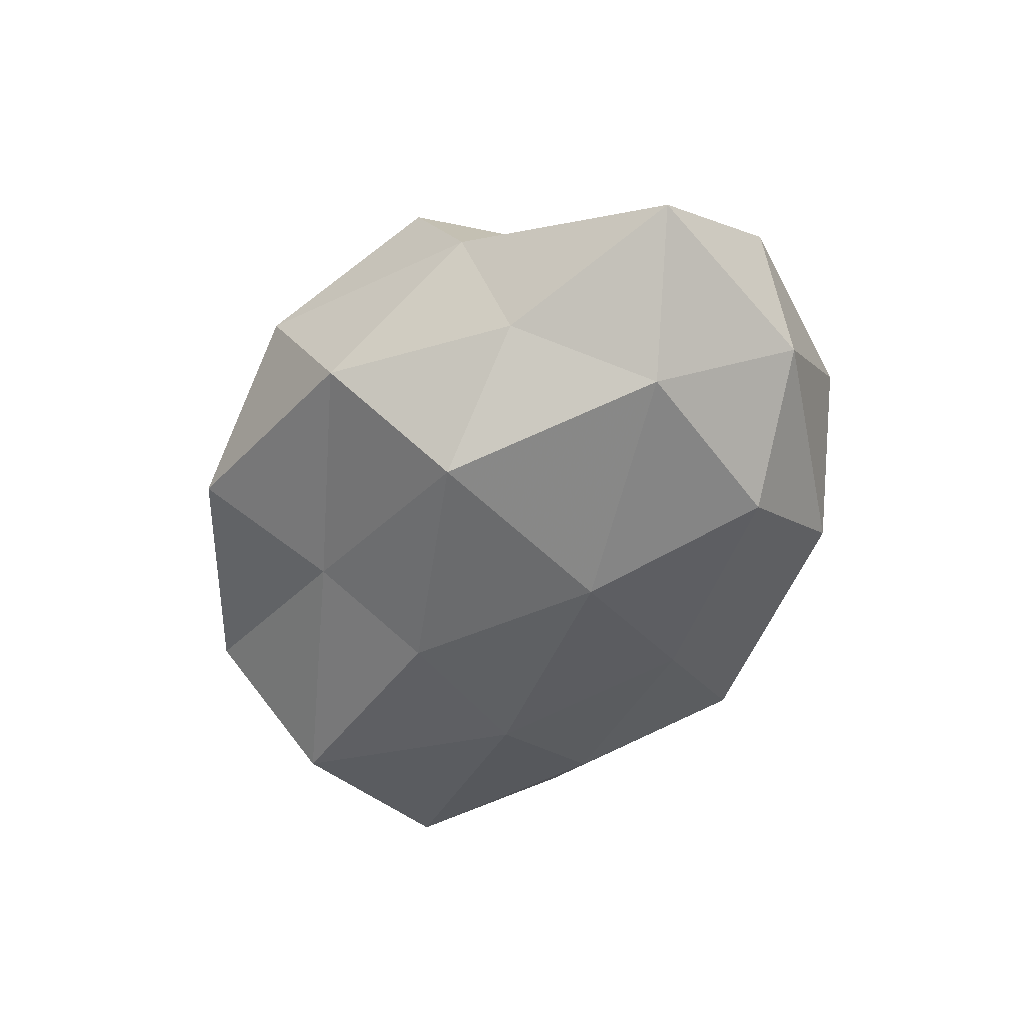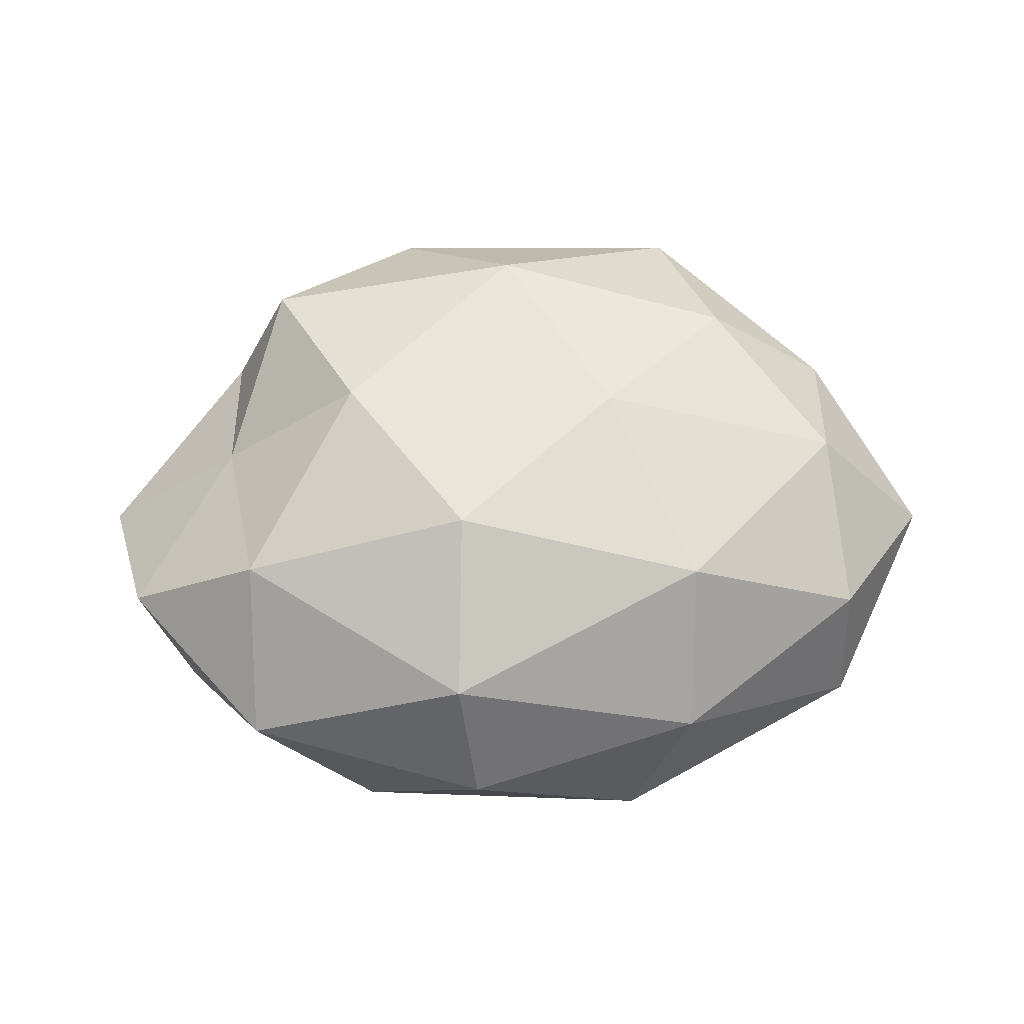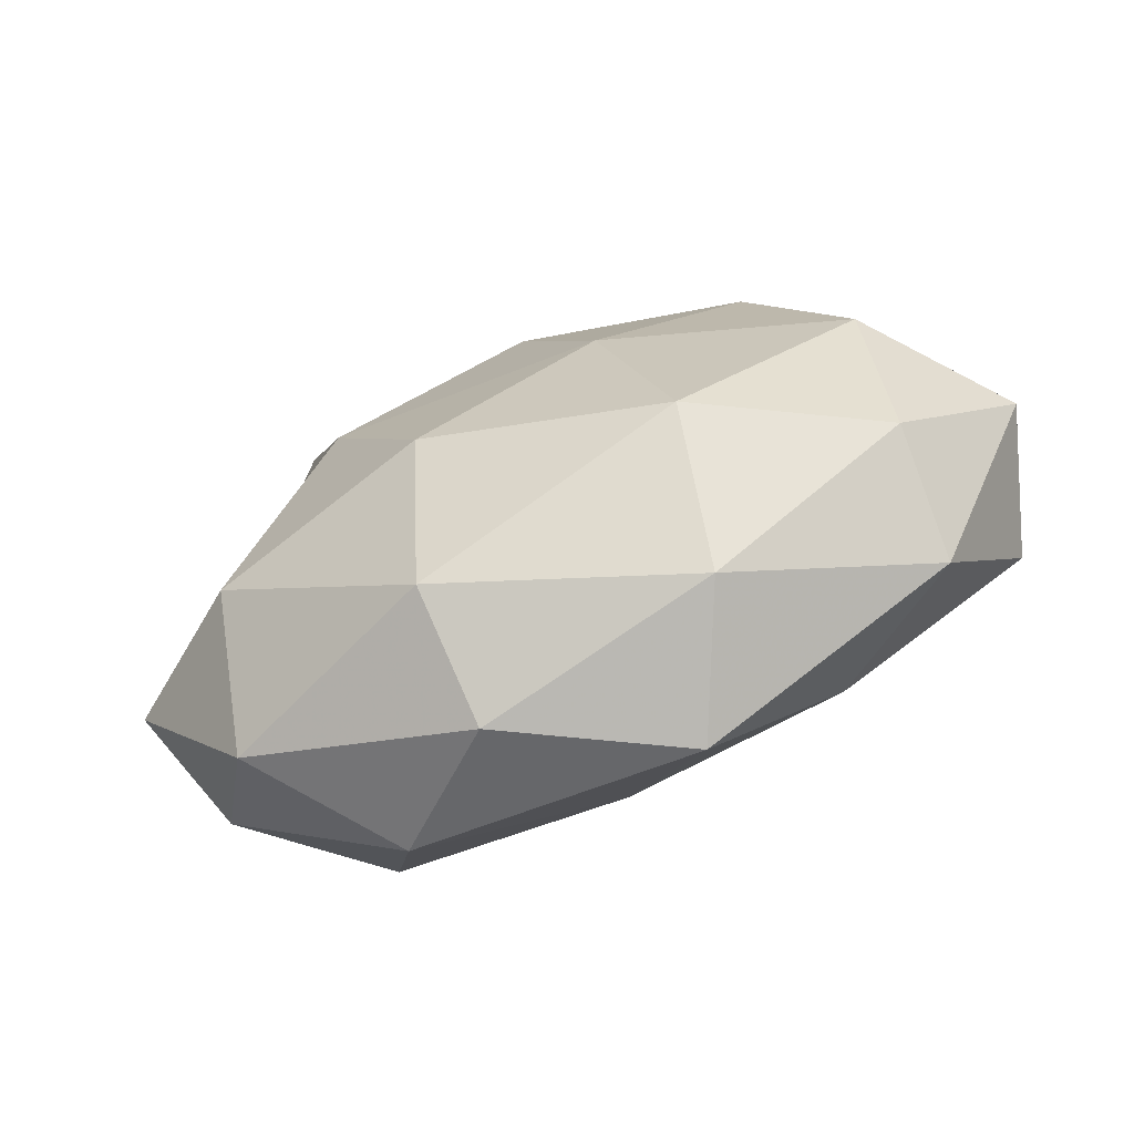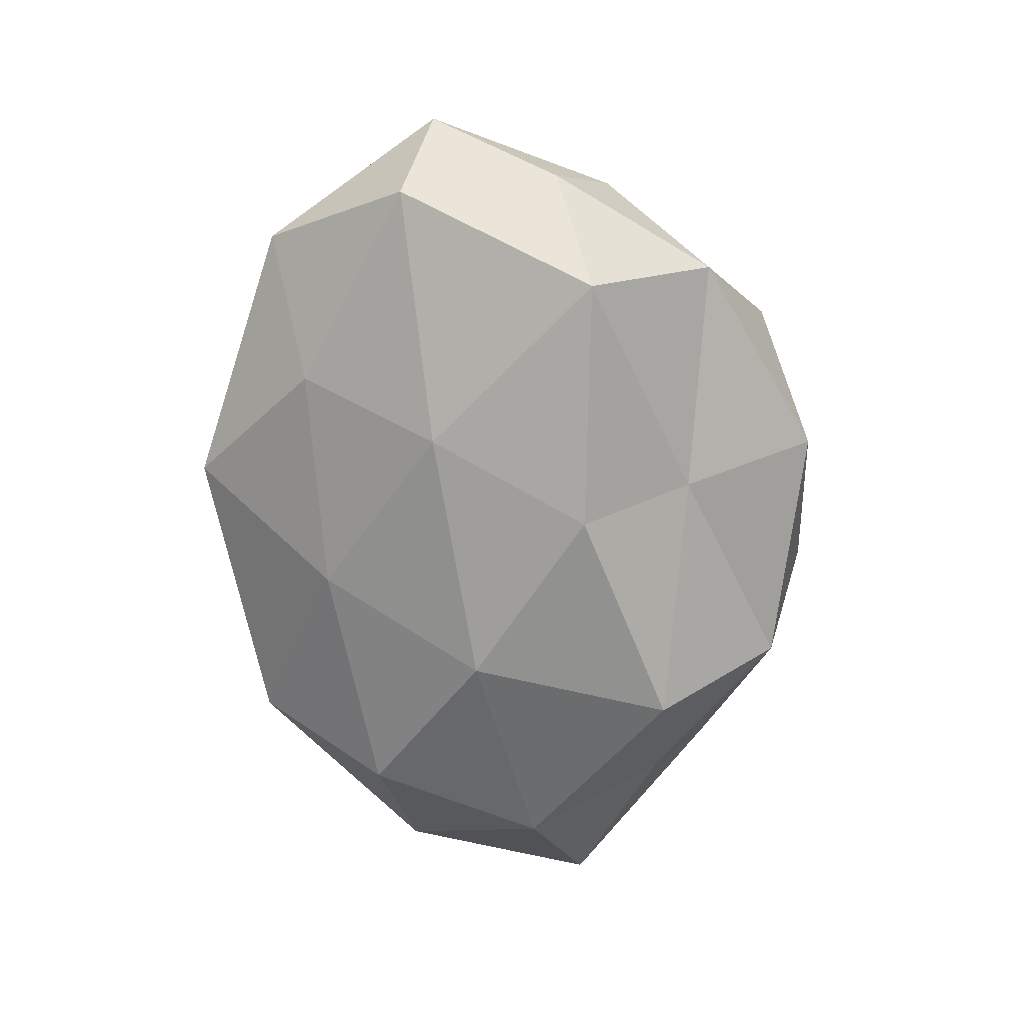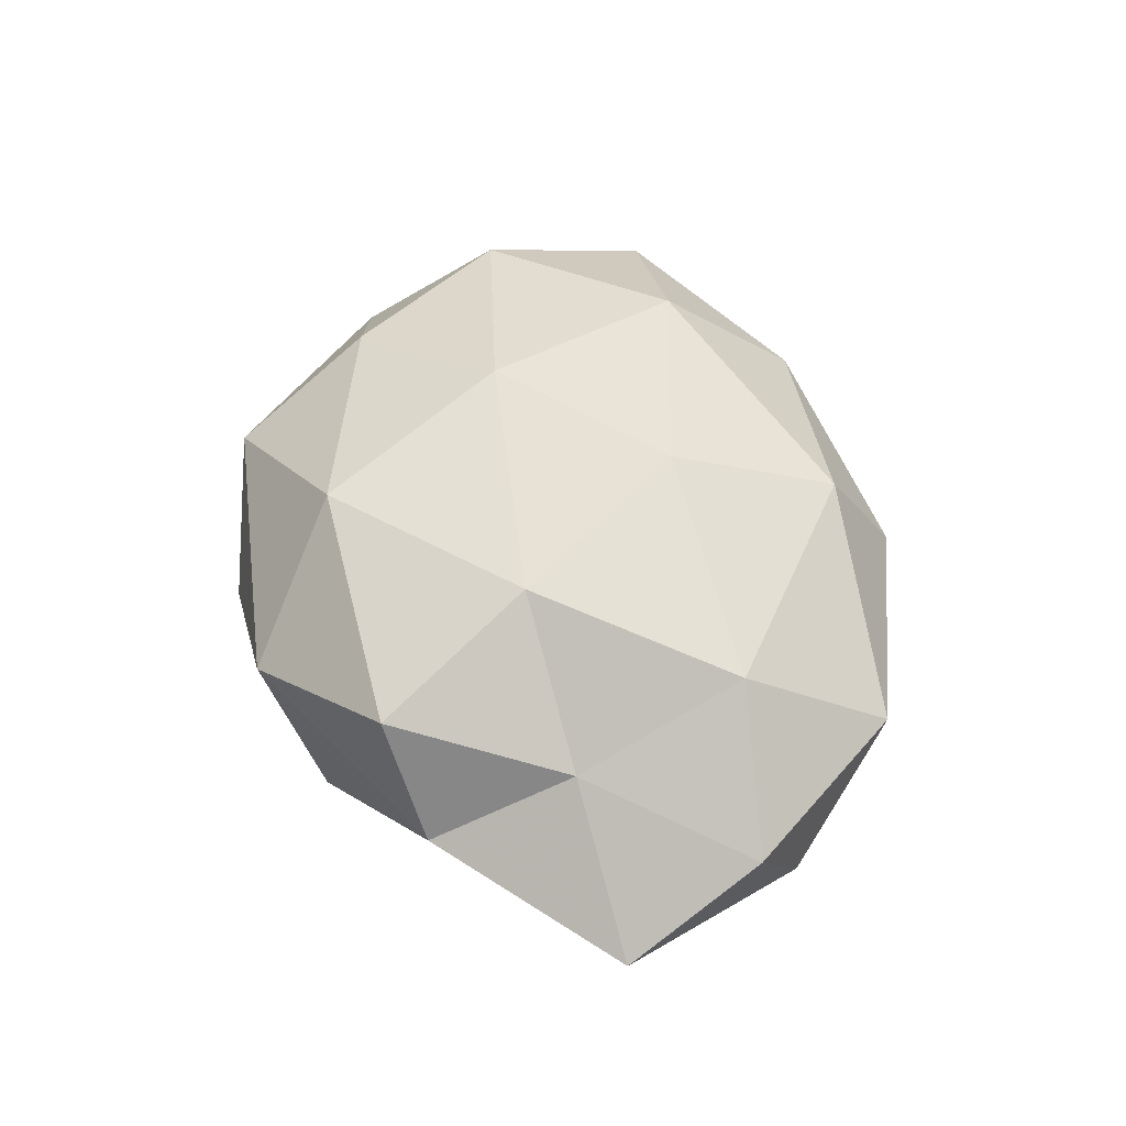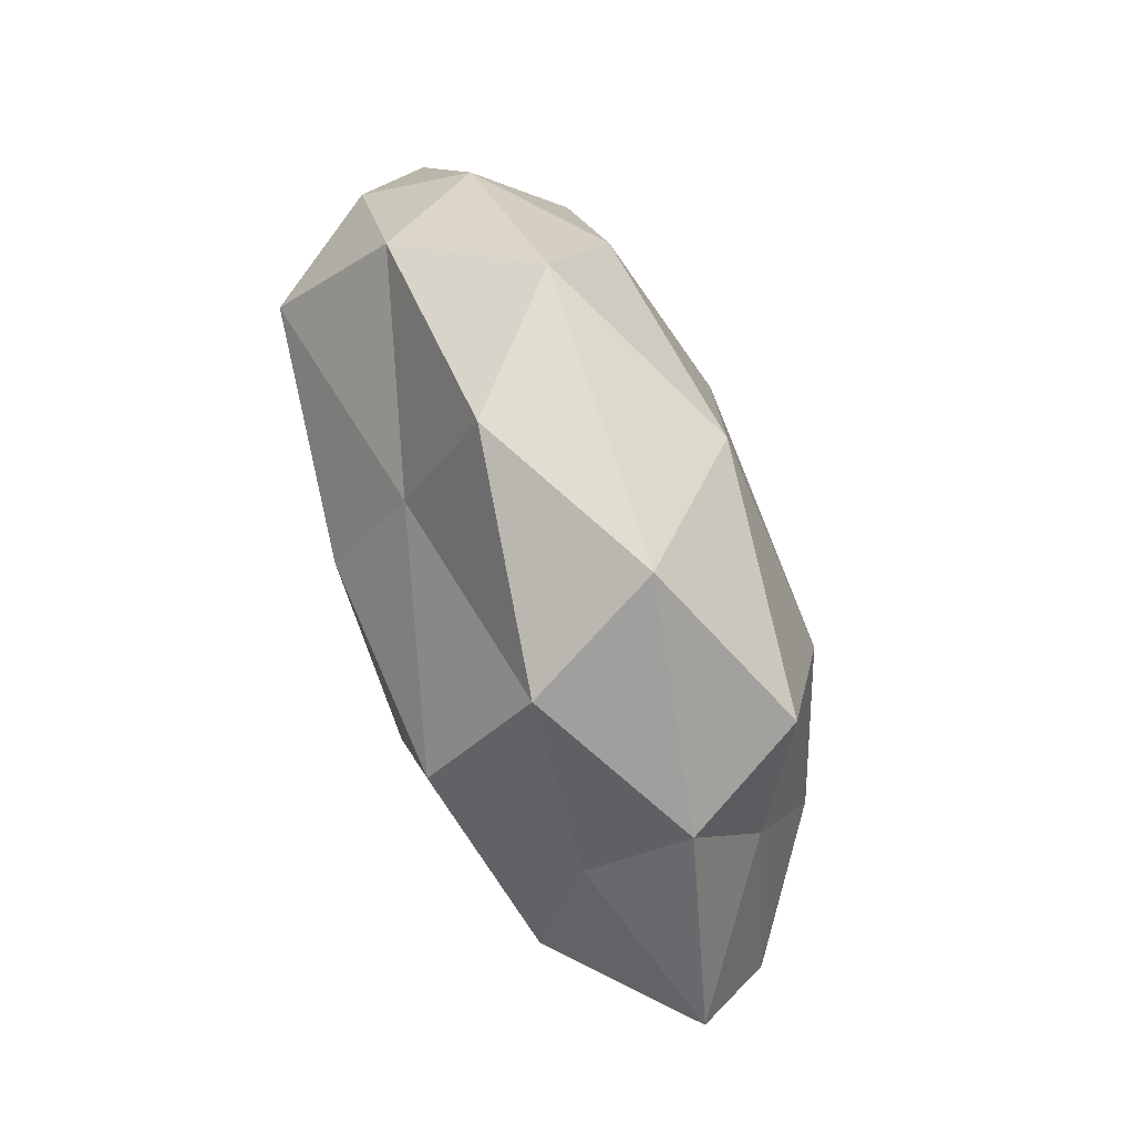
<metadata>
{"format":"obj","ext":"obj","renderer":"f3d","projection":"perspective","resolution":1024,"background":"white","views":[{"elev":-49.9,"azim":-116.6,"up":"+Z"},{"elev":67.1,"azim":-5.6,"up":"+Z"},{"elev":-65.9,"azim":23.1,"up":"+Y"},{"elev":-67.7,"azim":93.7,"up":"+Z"},{"elev":51.0,"azim":-104.3,"up":"+Z"},{"elev":79.1,"azim":-110.5,"up":"+Y"}]}
</metadata>
<code>
v 0.04951 -0.009955 -0.01458
v -0.01091 -0.03093 0.01799
v -0.009559 -0.03978 0.003696
v -0.03095 -0.0196 -0.0195
v 0.02586 -0.02438 -0.01517
v -0.04744 -0.0163 -0.007494
v 0.001099 0.02971 0.01992
v -0.03918 0.009009 0.009804
v 0.05511 -0.005934 0.001929
v 0.01864 -0.008049 -0.02233
v 0.007184 0.01068 -0.02522
v 0.04167 7.456e-05 0.01647
v 0.01151 -0.04038 -0.007624
v -0.04174 0.001287 -0.01809
v -0.038 0.02654 0.001108
v -0.02153 0.01052 0.02325
v -0.01947 0.03597 -0.01029
v -0.01283 -0.004672 -0.02528
v -0.05328 -0.00919 0.005967
v -0.02125 0.01995 -0.02352
v 0.009276 0.04206 -0.005603
v 0.007902 0.02484 -0.01534
v -0.05709 0.007479 -0.003809
v 0.0192 -0.03501 0.008599
v 0.01254 0.006125 0.02386
v -0.03808 -0.02958 0.006032
v 0.0241 0.03746 0.007672
v -0.02398 -0.03517 -0.00926
v 0.0293 0.0202 0.017
v -0.01205 0.04192 0.005848
v -0.008541 -0.01048 0.02624
v 0.03755 0.01336 -0.02107
v -0.03659 -0.0115 0.01849
v -0.03671 0.01894 -0.01098
v 0.04197 -0.02823 -0.00315
v 0.04235 -0.02065 0.01088
v 0.0486 0.009778 -0.007229
v -0.03048 0.02971 0.01562
v 0.02096 -0.01877 0.02193
v -0.001383 -0.02385 -0.0185
v 0.03521 0.02905 -0.007401
v 0.04421 0.01668 0.005307
f 1 5 10
f 6 14 4
f 11 10 18
f 4 14 18
f 18 20 11
f 14 20 18
f 22 11 20
f 22 20 17
f 21 22 17
f 23 14 6
f 8 15 23
f 19 23 6
f 19 8 23
f 2 3 24
f 13 24 3
f 16 25 7
f 26 3 2
f 19 6 26
f 6 4 28
f 3 28 13
f 26 28 3
f 6 28 26
f 7 25 29
f 12 29 25
f 29 27 7
f 15 30 17
f 17 30 21
f 27 30 7
f 27 21 30
f 16 31 25
f 1 10 32
f 32 10 11
f 32 11 22
f 33 16 8
f 19 33 8
f 26 2 33
f 19 26 33
f 33 2 31
f 33 31 16
f 34 15 17
f 14 34 20
f 17 20 34
f 23 34 14
f 23 15 34
f 1 35 5
f 9 35 1
f 5 35 13
f 35 24 13
f 9 12 36
f 9 36 35
f 35 36 24
f 37 9 1
f 37 1 32
f 8 38 15
f 38 16 7
f 8 16 38
f 7 30 38
f 15 38 30
f 2 24 39
f 12 25 39
f 31 2 39
f 39 25 31
f 36 12 39
f 39 24 36
f 10 5 40
f 13 40 5
f 18 40 4
f 10 40 18
f 28 4 40
f 28 40 13
f 41 22 21
f 41 21 27
f 32 22 41
f 37 32 41
f 42 12 9
f 42 29 12
f 42 27 29
f 37 42 9
f 41 27 42
f 37 41 42

</code>
